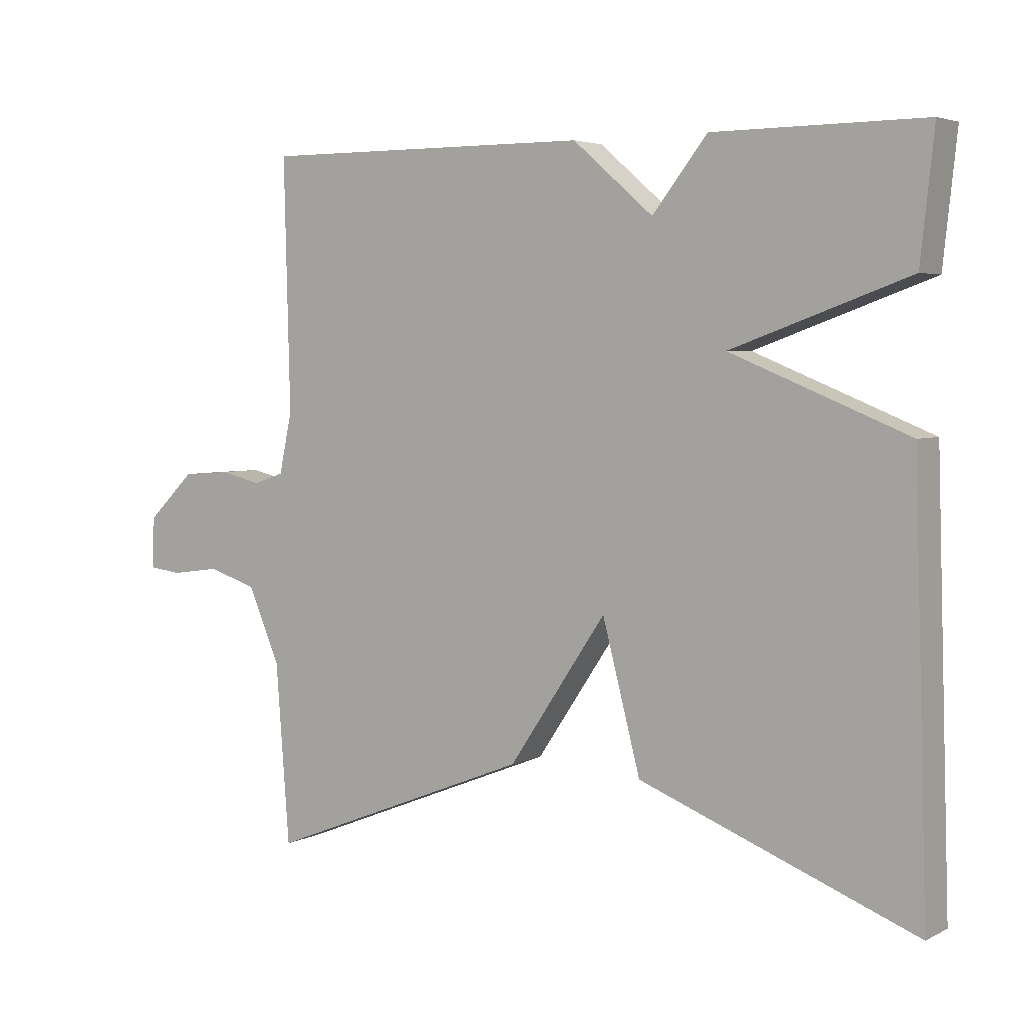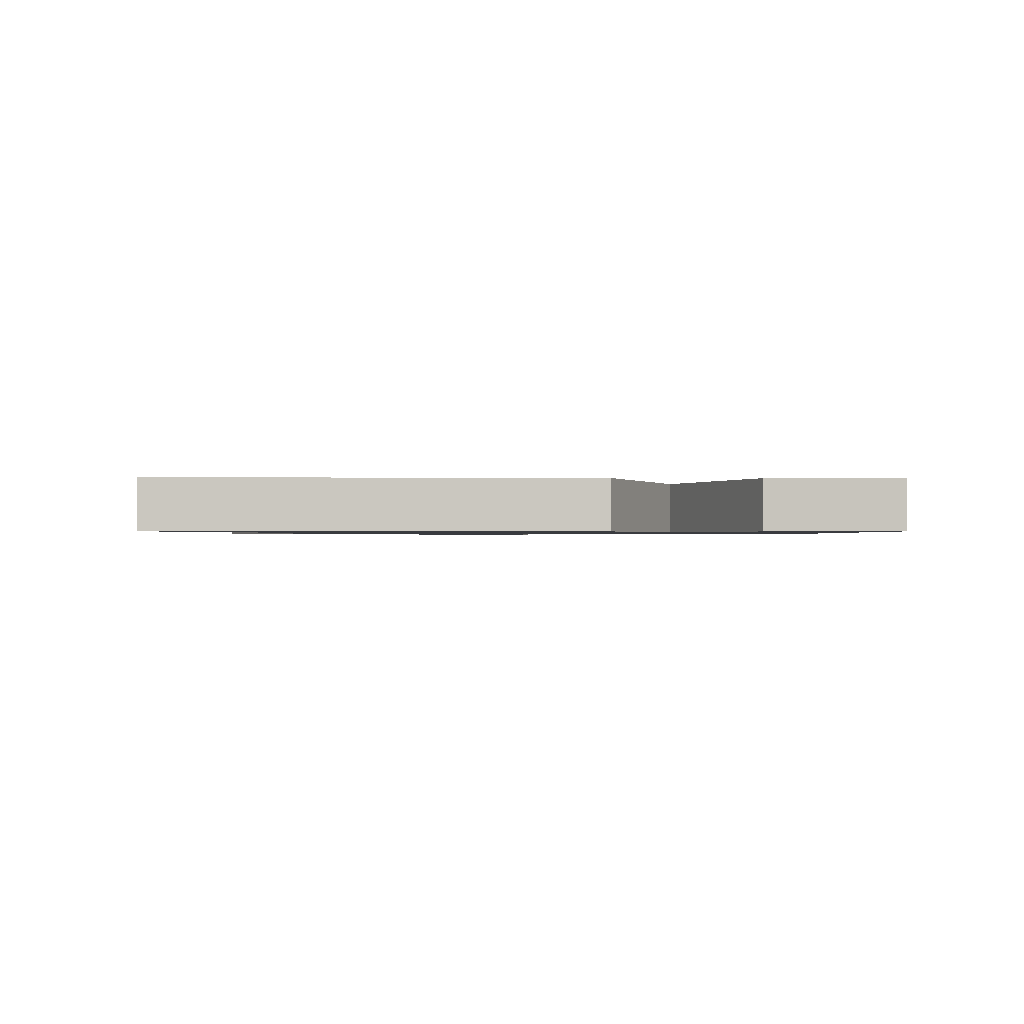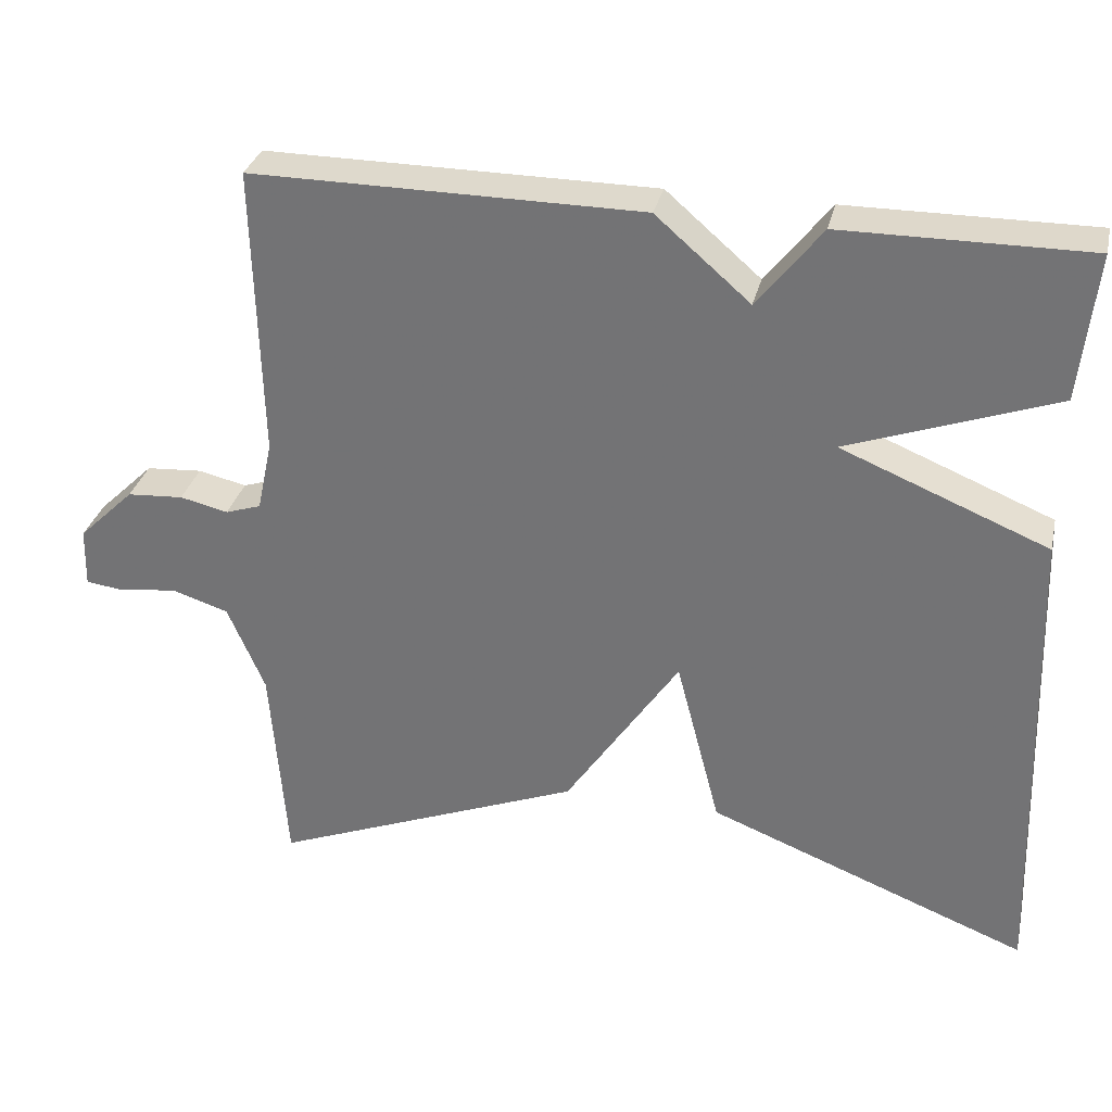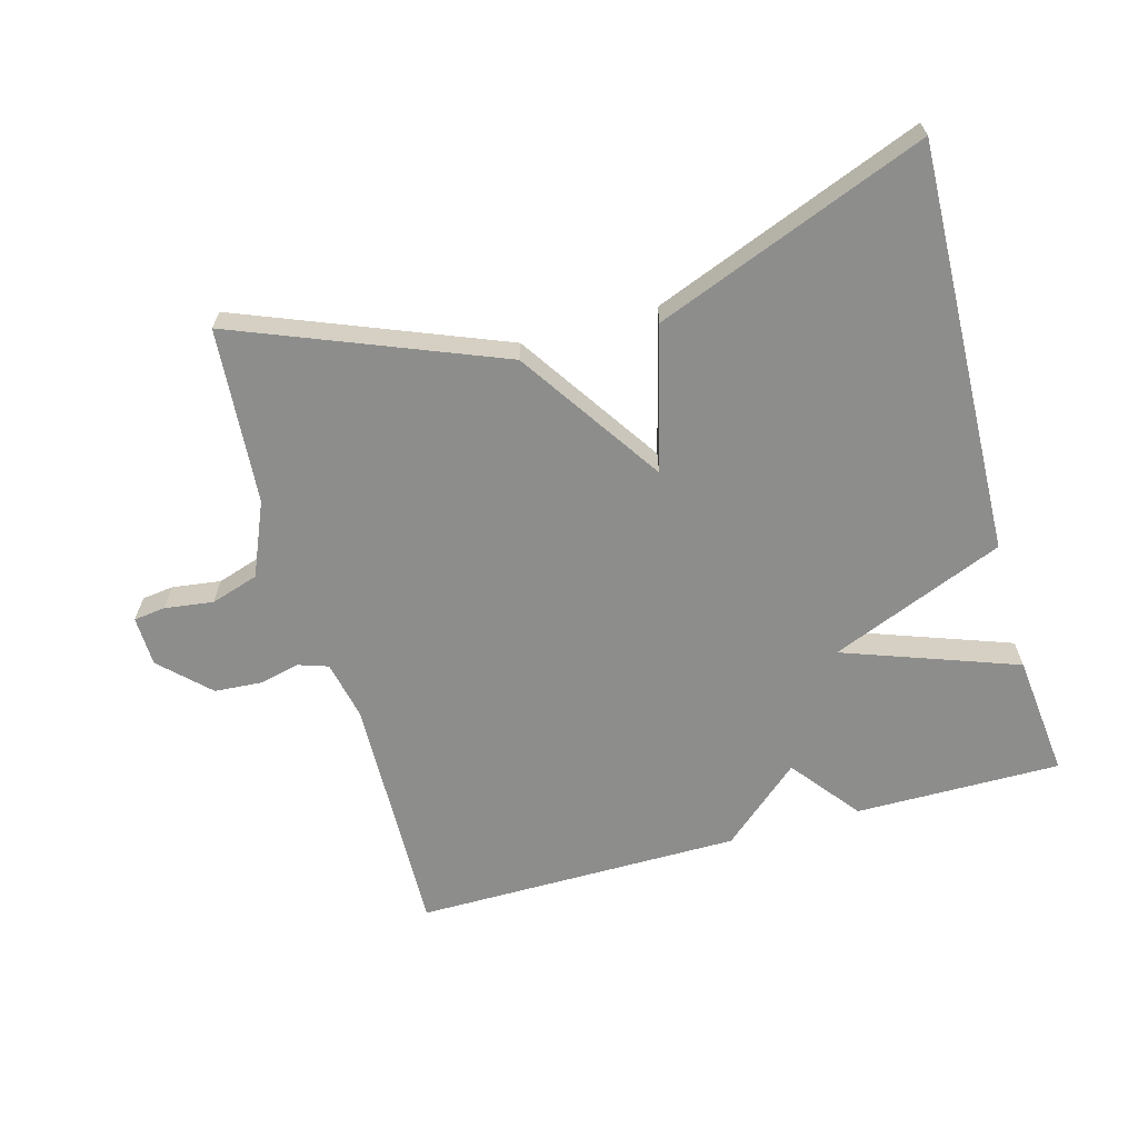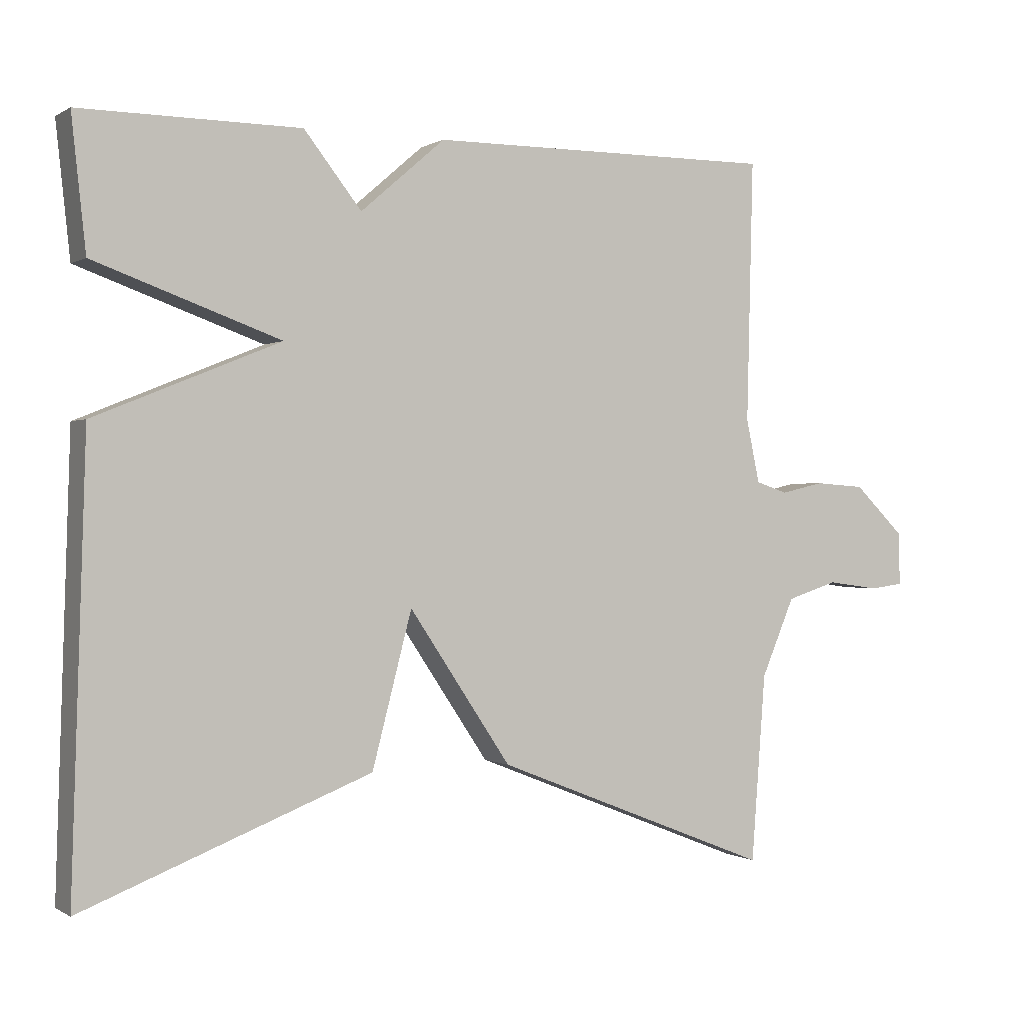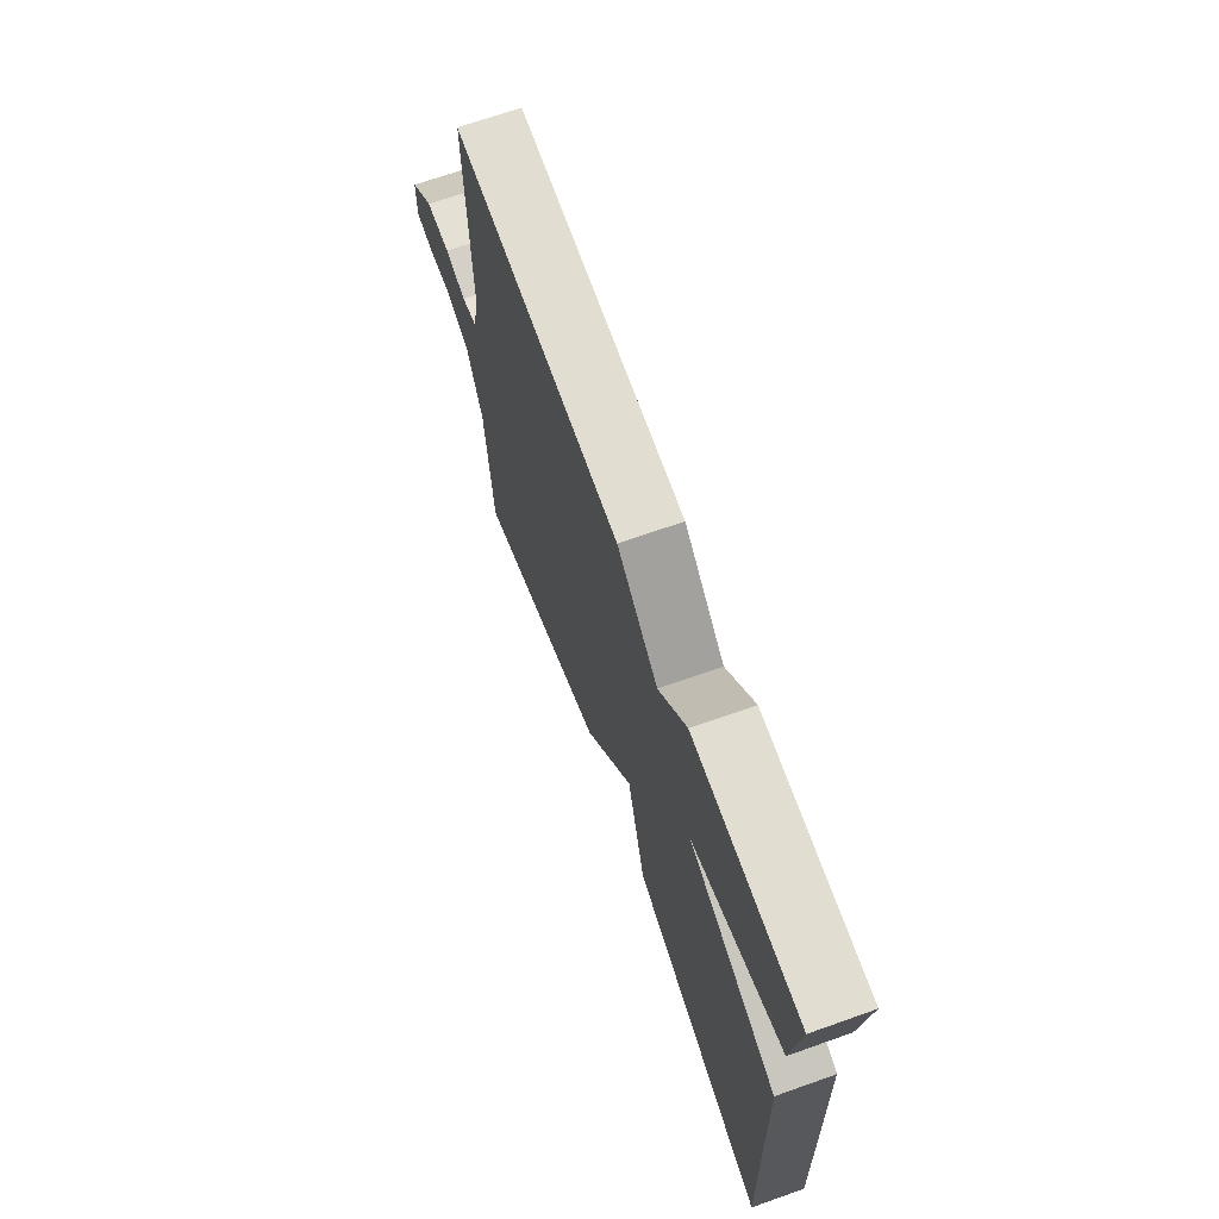
<metadata>
{"format":"obj","ext":"obj","renderer":"f3d","projection":"perspective","resolution":1024,"background":"white","views":[{"elev":4.1,"azim":-146.6,"up":"+Z"},{"elev":-0.9,"azim":-91.4,"up":"+Y"},{"elev":31.8,"azim":-167.0,"up":"+Z"},{"elev":-64.5,"azim":-164.5,"up":"+Y"},{"elev":0.0,"azim":-27.0,"up":"+Z"},{"elev":68.7,"azim":-109.5,"up":"+Z"}]}
</metadata>
<code>
v -0.5 0.07 0.5
v -0.191 0.07 0.498
v -0.11 0.07 0.395
v 0.009 0.07 0.498
v 0.5 0.07 0.5
v 0.491 0.07 0.132
v 0.51 0.07 0.043
v 0.555 0.07 0.028
v 0.616 0.07 0.042
v 0.687 0.07 0.037
v 0.758 0.07 -0.032
v 0.76 0.07 -0.107
v 0.712 0.07 -0.113
v 0.639 0.07 -0.103
v 0.567 0.07 -0.126
v 0.52 0.07 -0.236
v 0.5 0.07 -0.5
v 0.106 0.07 -0.343
v -0.038 0.07 -0.128
v -0.094 0.07 -0.343
v -0.5 0.07 -0.5
v -0.48 0.07 0.115
v -0.219 0.07 0.221
v -0.48 0.07 0.315
v -0.5 0 0.5
v -0.191 0 0.498
v -0.11 0 0.395
v 0.009 0 0.498
v 0.5 0 0.5
v 0.491 0 0.132
v 0.51 0 0.043
v 0.555 0 0.028
v 0.616 0 0.042
v 0.687 0 0.037
v 0.758 0 -0.032
v 0.76 0 -0.107
v 0.712 0 -0.113
v 0.639 0 -0.103
v 0.567 0 -0.126
v 0.52 0 -0.236
v 0.5 0 -0.5
v 0.106 0 -0.343
v -0.038 0 -0.128
v -0.094 0 -0.343
v -0.5 0 -0.5
v -0.48 0 0.115
v -0.219 0 0.221
v -0.48 0 0.315
f 1 2 3
f 24 1 3
f 23 24 3
f 21 22 23
f 20 21 23
f 19 20 23
f 23 3 4
f 19 23 4
f 18 19 4
f 17 18 4
f 16 17 4
f 15 16 4
f 14 15 4
f 12 13 14
f 11 12 14
f 10 11 14
f 9 10 14
f 8 9 14
f 7 8 14
f 7 14 4
f 6 7 4
f 4 5 6
f 27 26 25
f 27 25 48
f 27 48 47
f 47 46 45
f 47 45 44
f 47 44 43
f 28 27 47
f 28 47 43
f 28 43 42
f 28 42 41
f 28 41 40
f 28 40 39
f 28 39 38
f 38 37 36
f 38 36 35
f 38 35 34
f 38 34 33
f 38 33 32
f 38 32 31
f 28 38 31
f 28 31 30
f 30 29 28
f 1 25 26 2
f 2 26 27 3
f 3 27 28 4
f 4 28 29 5
f 5 29 30 6
f 6 30 31 7
f 7 31 32 8
f 8 32 33 9
f 9 33 34 10
f 10 34 35 11
f 11 35 36 12
f 12 36 37 13
f 13 37 38 14
f 14 38 39 15
f 15 39 40 16
f 16 40 41 17
f 17 41 42 18
f 18 42 43 19
f 19 43 44 20
f 20 44 45 21
f 21 45 46 22
f 22 46 47 23
f 23 47 48 24
f 24 48 25 1

</code>
